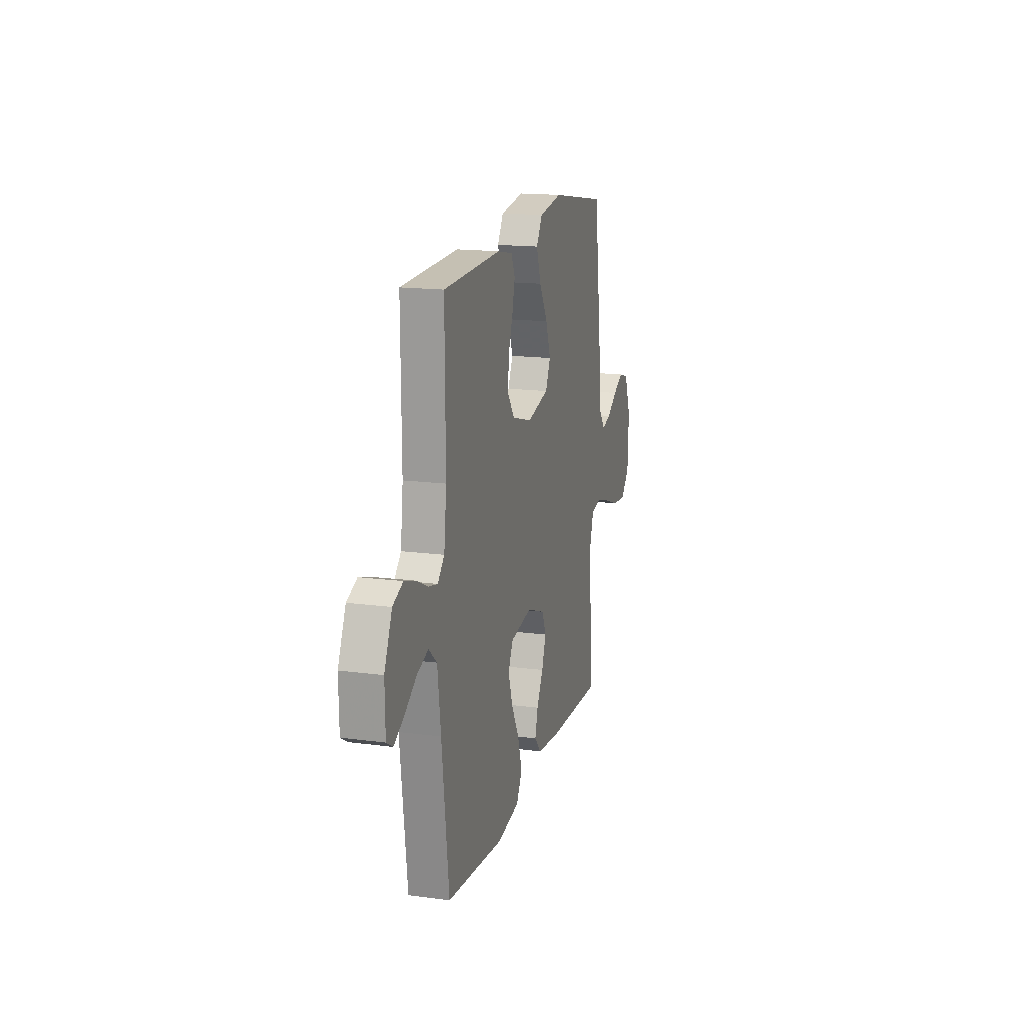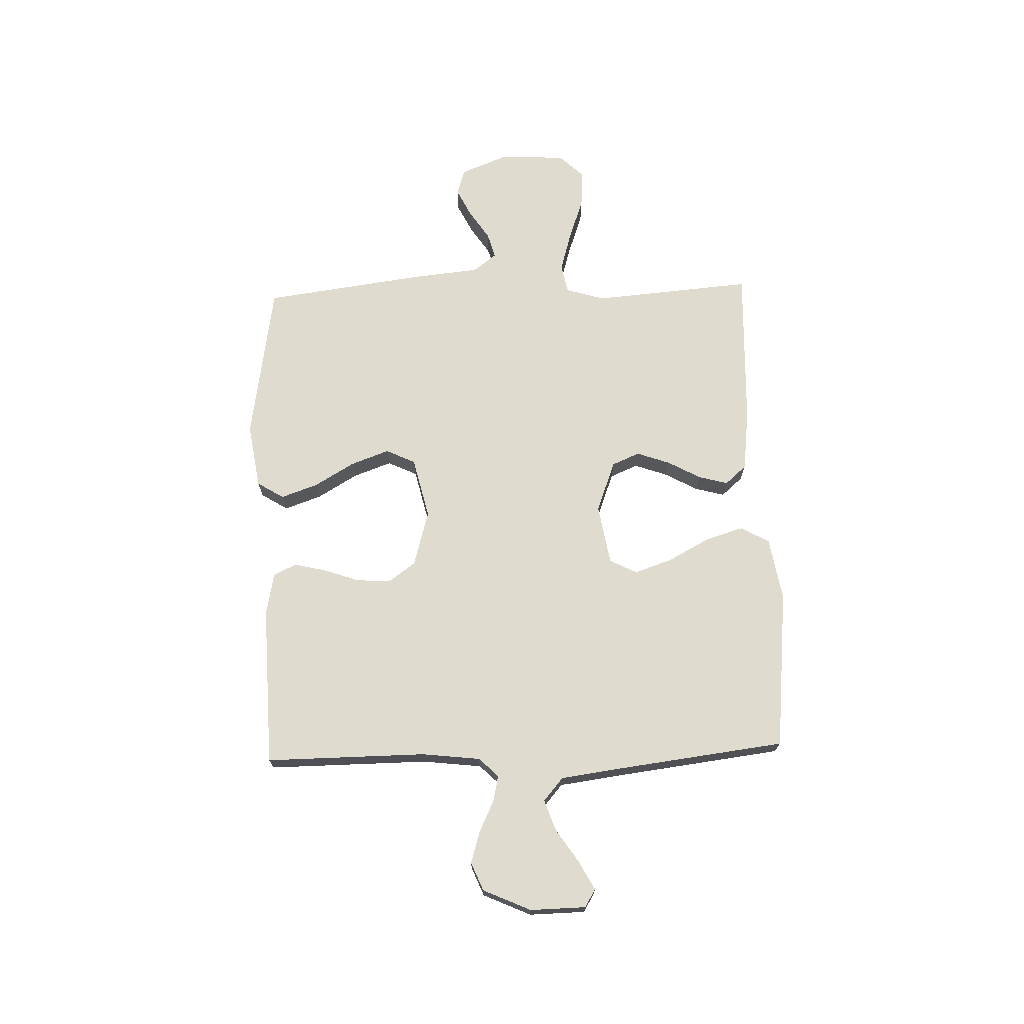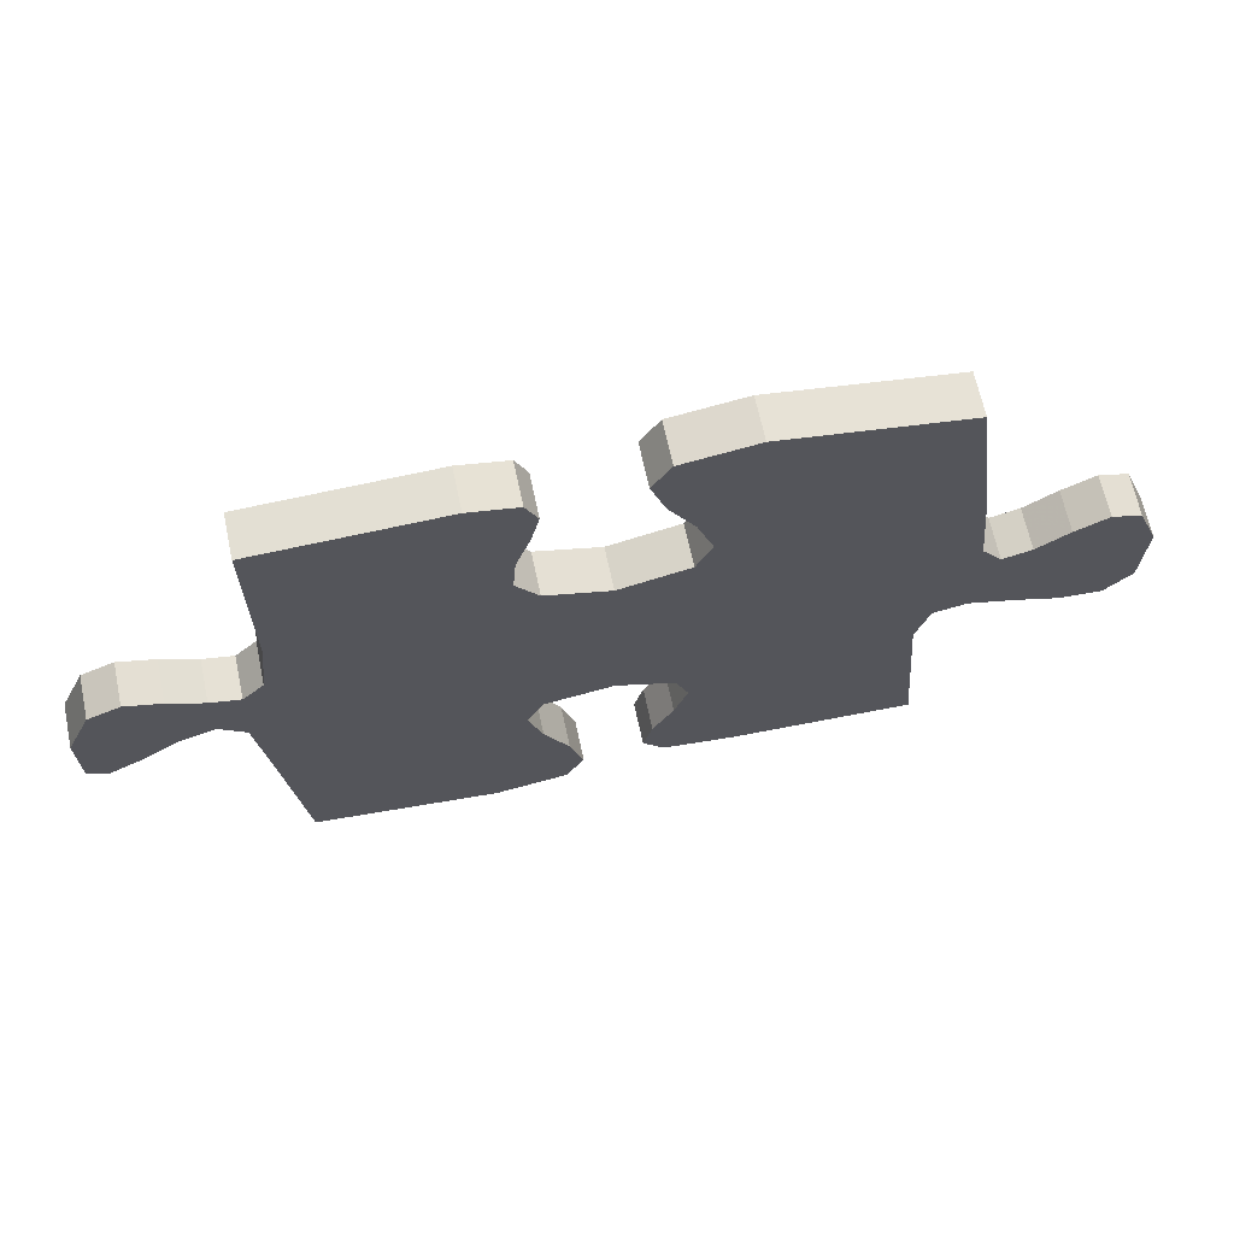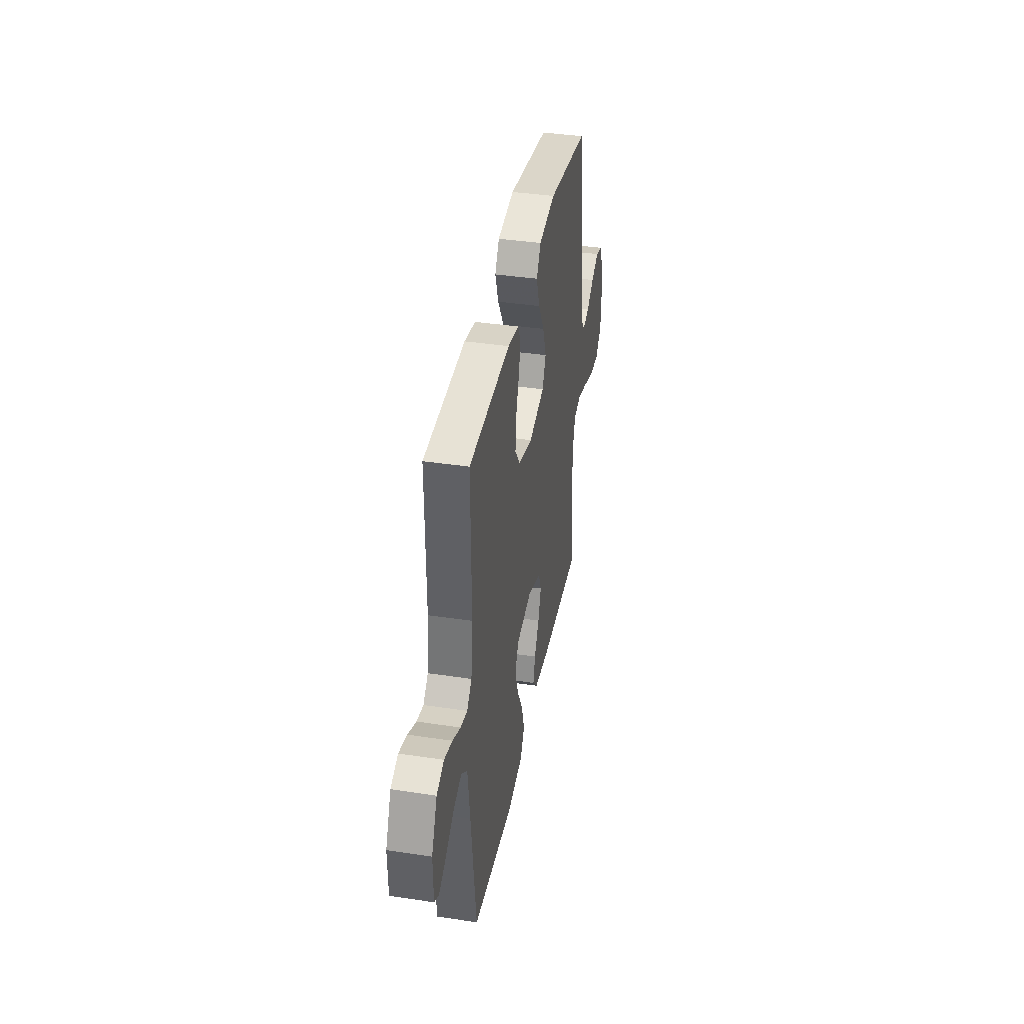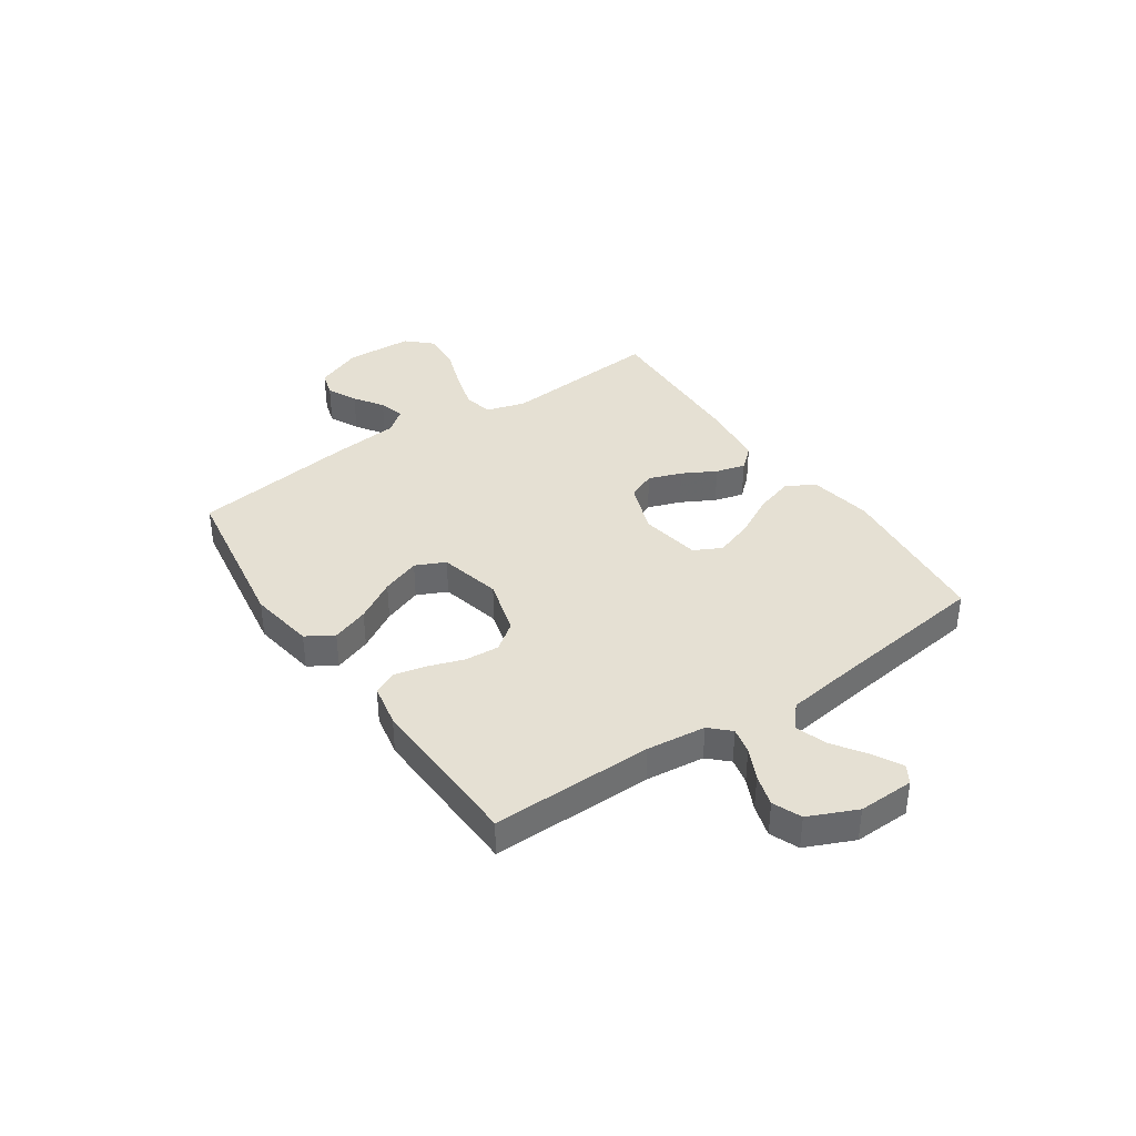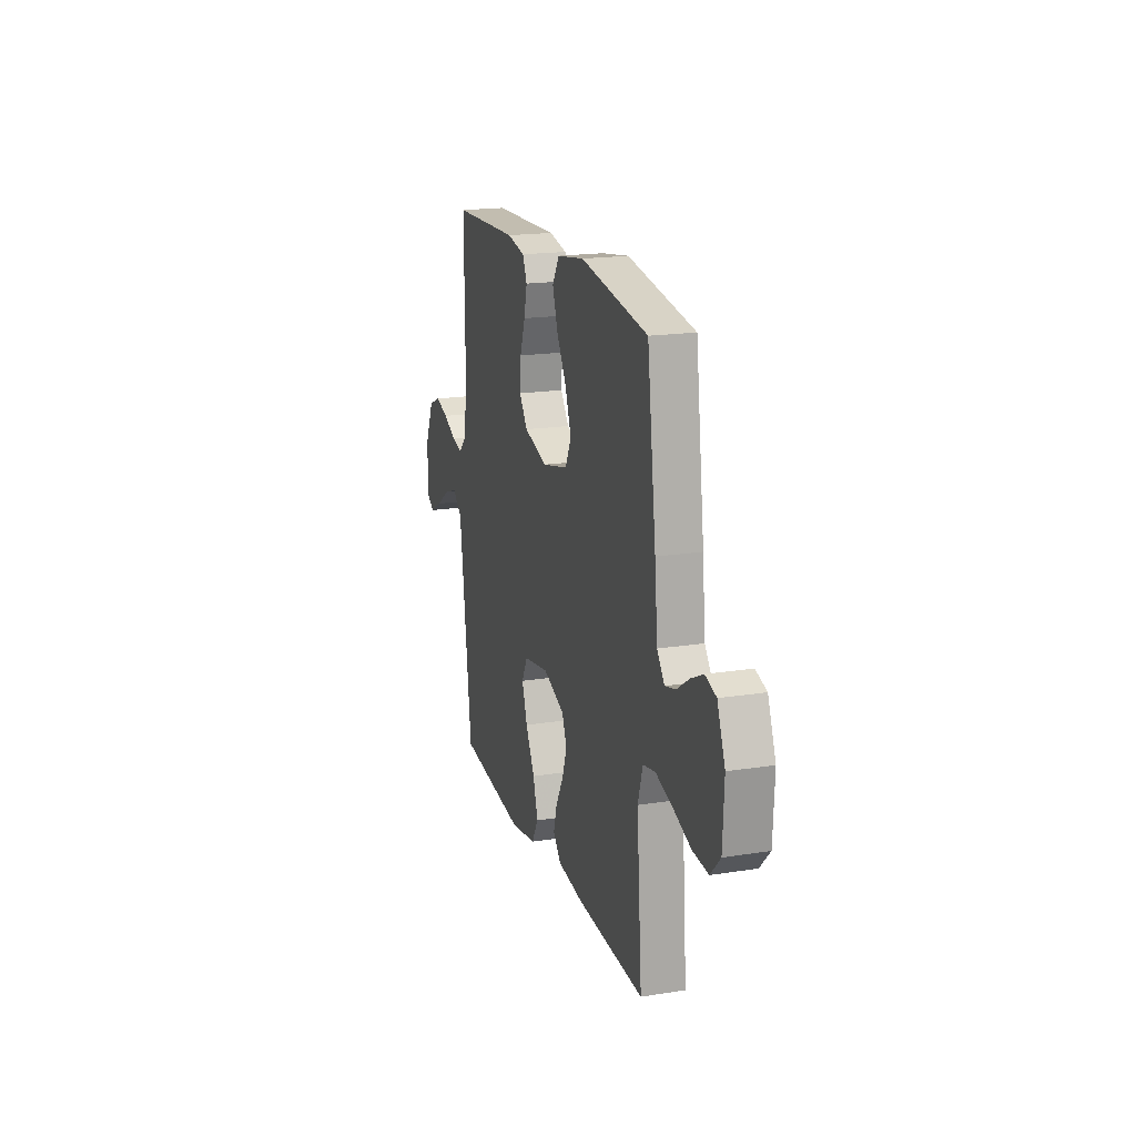
<metadata>
{"format":"obj","ext":"obj","renderer":"f3d","projection":"perspective","resolution":1024,"background":"white","views":[{"elev":16.3,"azim":105.3,"up":"+Z"},{"elev":70.5,"azim":88.1,"up":"+Y"},{"elev":65.9,"azim":168.0,"up":"+Z"},{"elev":38.7,"azim":100.8,"up":"+Z"},{"elev":38.1,"azim":55.5,"up":"+Y"},{"elev":18.7,"azim":-106.8,"up":"+Z"}]}
</metadata>
<code>
v 0.5 0.07 0.5
v 0.498 0.07 0.2
v 0.511 0.07 0.09
v 0.546 0.07 0.054
v 0.595 0.07 0.065
v 0.653 0.07 0.093
v 0.712 0.07 0.111
v 0.765 0.07 0.089
v 0.805 0.07 0
v 0.803 0.07 -0.104
v 0.77 0.07 -0.124
v 0.716 0.07 -0.095
v 0.655 0.07 -0.054
v 0.597 0.07 -0.034
v 0.554 0.07 -0.071
v 0.537 0.07 -0.2
v 0.5 0.07 -0.5
v 0.2 0.07 -0.531
v 0.082 0.07 -0.511
v 0.052 0.07 -0.458
v 0.074 0.07 -0.386
v 0.115 0.07 -0.309
v 0.139 0.07 -0.238
v 0.113 0.07 -0.187
v 0 0.07 -0.168
v -0.096 0.07 -0.204
v -0.118 0.07 -0.256
v -0.096 0.07 -0.318
v -0.062 0.07 -0.38
v -0.047 0.07 -0.435
v -0.082 0.07 -0.475
v -0.2 0.07 -0.489
v -0.5 0.07 -0.5
v -0.476 0.07 -0.2
v -0.498 0.07 -0.127
v -0.553 0.07 -0.116
v -0.628 0.07 -0.138
v -0.707 0.07 -0.166
v -0.777 0.07 -0.171
v -0.821 0.07 -0.125
v -0.827 0.07 0
v -0.792 0.07 0.088
v -0.743 0.07 0.103
v -0.688 0.07 0.076
v -0.634 0.07 0.04
v -0.586 0.07 0.027
v -0.553 0.07 0.07
v -0.54 0.07 0.2
v -0.5 0.07 0.5
v -0.2 0.07 0.548
v -0.078 0.07 0.529
v -0.047 0.07 0.479
v -0.071 0.07 0.41
v -0.115 0.07 0.335
v -0.141 0.07 0.263
v -0.115 0.07 0.208
v 0 0.07 0.181
v 0.105 0.07 0.211
v 0.142 0.07 0.262
v 0.137 0.07 0.326
v 0.114 0.07 0.392
v 0.1 0.07 0.451
v 0.12 0.07 0.494
v 0.2 0.07 0.51
v 0.5 0 0.5
v 0.498 0 0.2
v 0.511 0 0.09
v 0.546 0 0.054
v 0.595 0 0.065
v 0.653 0 0.093
v 0.712 0 0.111
v 0.765 0 0.089
v 0.805 0 0
v 0.803 0 -0.104
v 0.77 0 -0.124
v 0.716 0 -0.095
v 0.655 0 -0.054
v 0.597 0 -0.034
v 0.554 0 -0.071
v 0.537 0 -0.2
v 0.5 0 -0.5
v 0.2 0 -0.531
v 0.082 0 -0.511
v 0.052 0 -0.458
v 0.074 0 -0.386
v 0.115 0 -0.309
v 0.139 0 -0.238
v 0.113 0 -0.187
v 0 0 -0.168
v -0.096 0 -0.204
v -0.118 0 -0.256
v -0.096 0 -0.318
v -0.062 0 -0.38
v -0.047 0 -0.435
v -0.082 0 -0.475
v -0.2 0 -0.489
v -0.5 0 -0.5
v -0.476 0 -0.2
v -0.498 0 -0.127
v -0.553 0 -0.116
v -0.628 0 -0.138
v -0.707 0 -0.166
v -0.777 0 -0.171
v -0.821 0 -0.125
v -0.827 0 0
v -0.792 0 0.088
v -0.743 0 0.103
v -0.688 0 0.076
v -0.634 0 0.04
v -0.586 0 0.027
v -0.553 0 0.07
v -0.54 0 0.2
v -0.5 0 0.5
v -0.2 0 0.548
v -0.078 0 0.529
v -0.047 0 0.479
v -0.071 0 0.41
v -0.115 0 0.335
v -0.141 0 0.263
v -0.115 0 0.208
v 0 0 0.181
v 0.105 0 0.211
v 0.142 0 0.262
v 0.137 0 0.326
v 0.114 0 0.392
v 0.1 0 0.451
v 0.12 0 0.494
v 0.2 0 0.51
f 63 64 1 2
f 60 61 62 63
f 60 63 2 3
f 59 60 3 4
f 58 59 4
f 57 58 4
f 51 52 53 54
f 51 54 55
f 50 51 55
f 47 48 49 50
f 47 50 55
f 46 47 55 56
f 42 43 44 45
f 40 41 42 45
f 40 45 46
f 37 38 39 40
f 36 37 40 46
f 35 36 46 56
f 31 32 33 34
f 28 29 30 31
f 27 28 31 34
f 26 27 34 35
f 19 20 21 22
f 19 22 23
f 16 17 18 19
f 15 16 19 23
f 14 15 23 24
f 10 11 12 13
f 10 13 14
f 9 10 14
f 8 9 14
f 5 6 7 8
f 4 5 8 14
f 57 4 14 24
f 25 26 35 56
f 24 25 56 57
f 66 65 128 127
f 127 126 125 124
f 67 66 127 124
f 68 67 124 123
f 68 123 122
f 68 122 121
f 118 117 116 115
f 119 118 115
f 119 115 114
f 114 113 112 111
f 119 114 111
f 120 119 111 110
f 109 108 107 106
f 109 106 105 104
f 110 109 104
f 104 103 102 101
f 110 104 101 100
f 120 110 100 99
f 98 97 96 95
f 95 94 93 92
f 98 95 92 91
f 99 98 91 90
f 86 85 84 83
f 87 86 83
f 83 82 81 80
f 87 83 80 79
f 88 87 79 78
f 77 76 75 74
f 78 77 74
f 78 74 73
f 78 73 72
f 72 71 70 69
f 78 72 69 68
f 88 78 68 121
f 120 99 90 89
f 121 120 89 88
f 1 65 66 2
f 2 66 67 3
f 3 67 68 4
f 4 68 69 5
f 5 69 70 6
f 6 70 71 7
f 7 71 72 8
f 8 72 73 9
f 9 73 74 10
f 10 74 75 11
f 11 75 76 12
f 12 76 77 13
f 13 77 78 14
f 14 78 79 15
f 15 79 80 16
f 16 80 81 17
f 17 81 82 18
f 18 82 83 19
f 19 83 84 20
f 20 84 85 21
f 21 85 86 22
f 22 86 87 23
f 23 87 88 24
f 24 88 89 25
f 25 89 90 26
f 26 90 91 27
f 27 91 92 28
f 28 92 93 29
f 29 93 94 30
f 30 94 95 31
f 31 95 96 32
f 32 96 97 33
f 33 97 98 34
f 34 98 99 35
f 35 99 100 36
f 36 100 101 37
f 37 101 102 38
f 38 102 103 39
f 39 103 104 40
f 40 104 105 41
f 41 105 106 42
f 42 106 107 43
f 43 107 108 44
f 44 108 109 45
f 45 109 110 46
f 46 110 111 47
f 47 111 112 48
f 48 112 113 49
f 49 113 114 50
f 50 114 115 51
f 51 115 116 52
f 52 116 117 53
f 53 117 118 54
f 54 118 119 55
f 55 119 120 56
f 56 120 121 57
f 57 121 122 58
f 58 122 123 59
f 59 123 124 60
f 60 124 125 61
f 61 125 126 62
f 62 126 127 63
f 63 127 128 64
f 64 128 65 1

</code>
